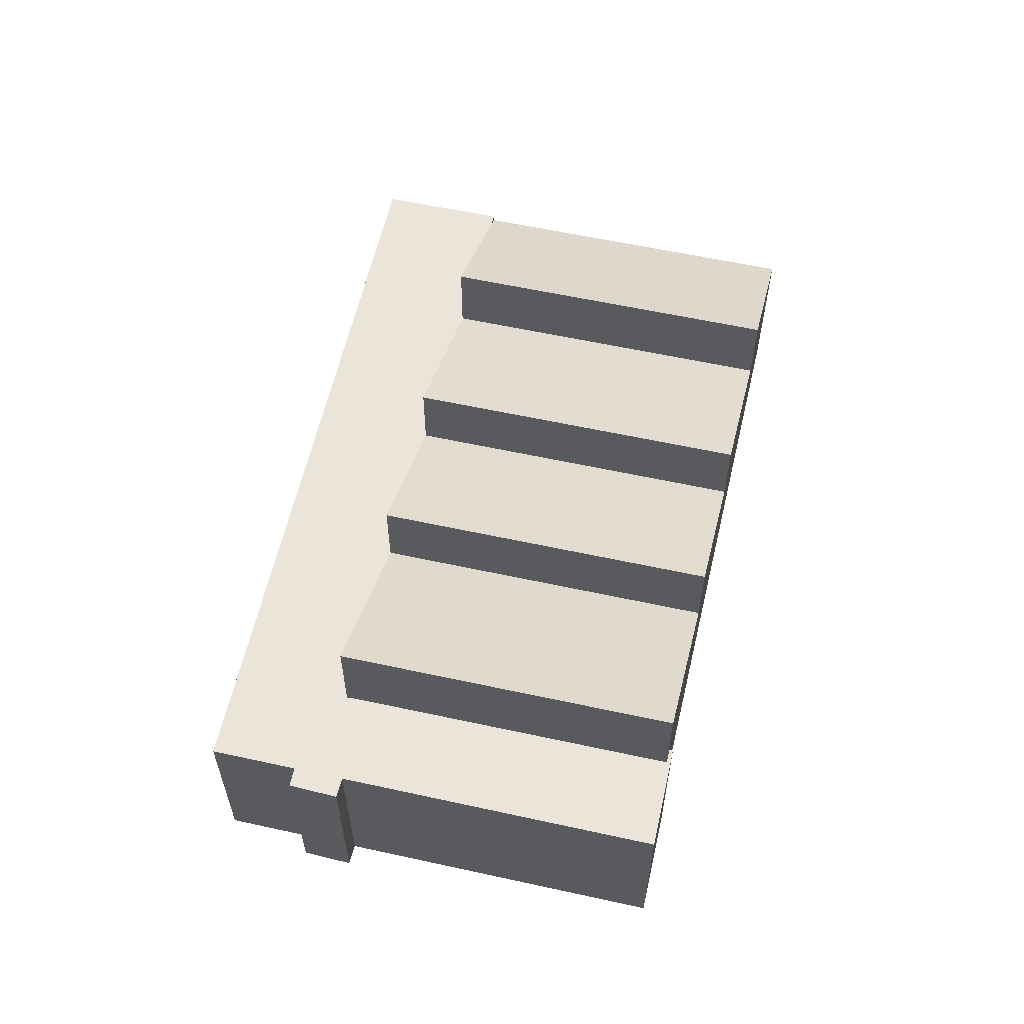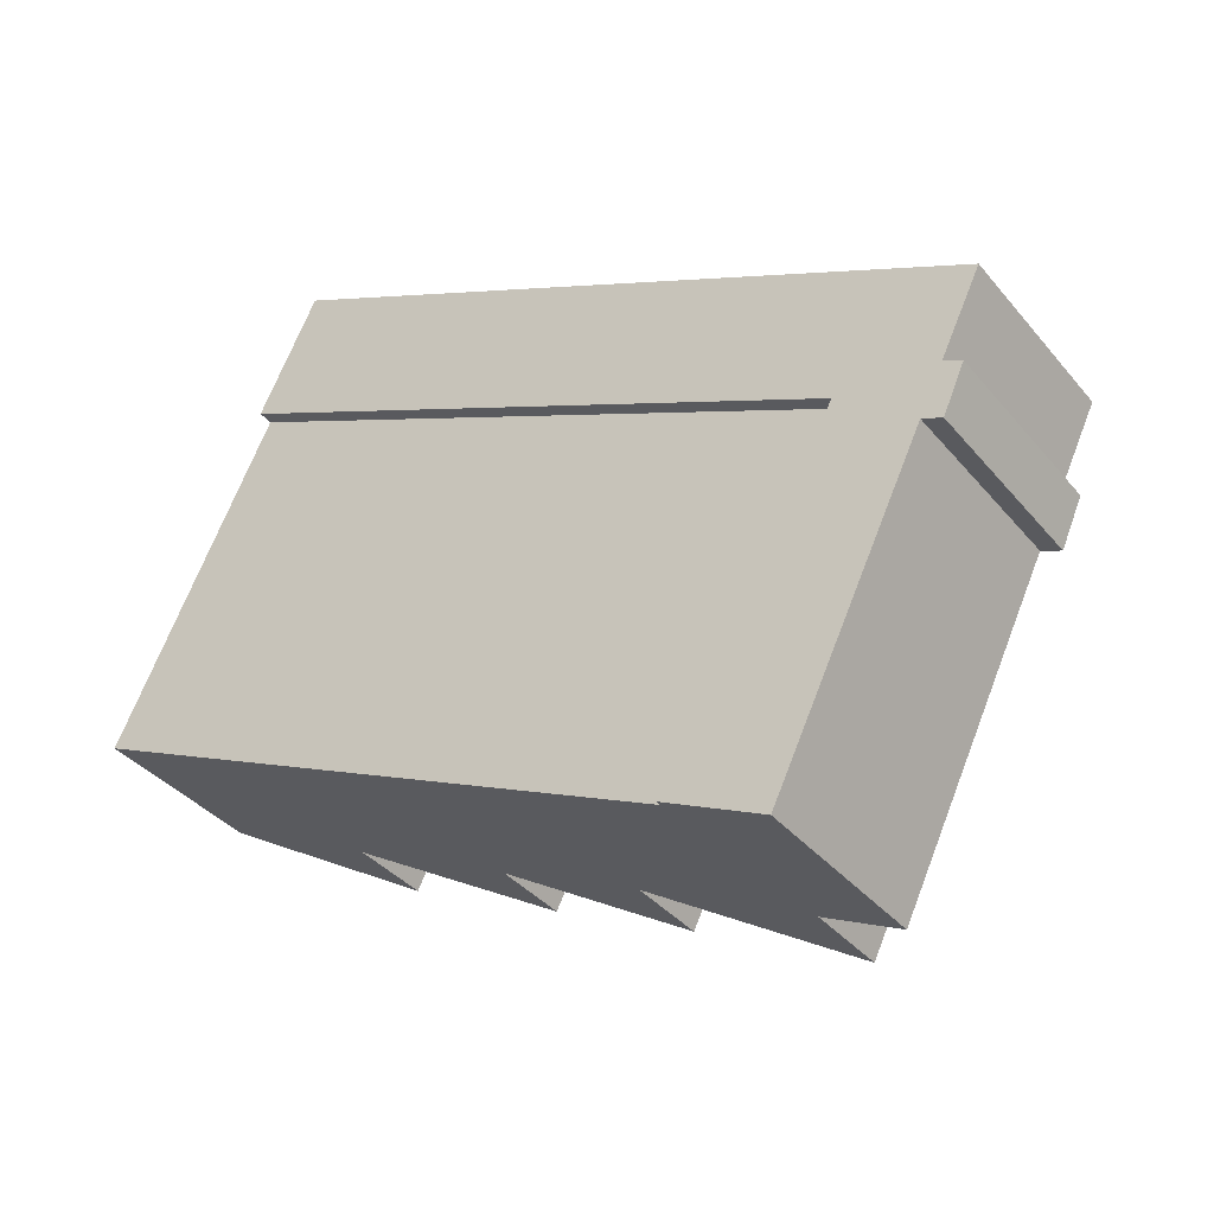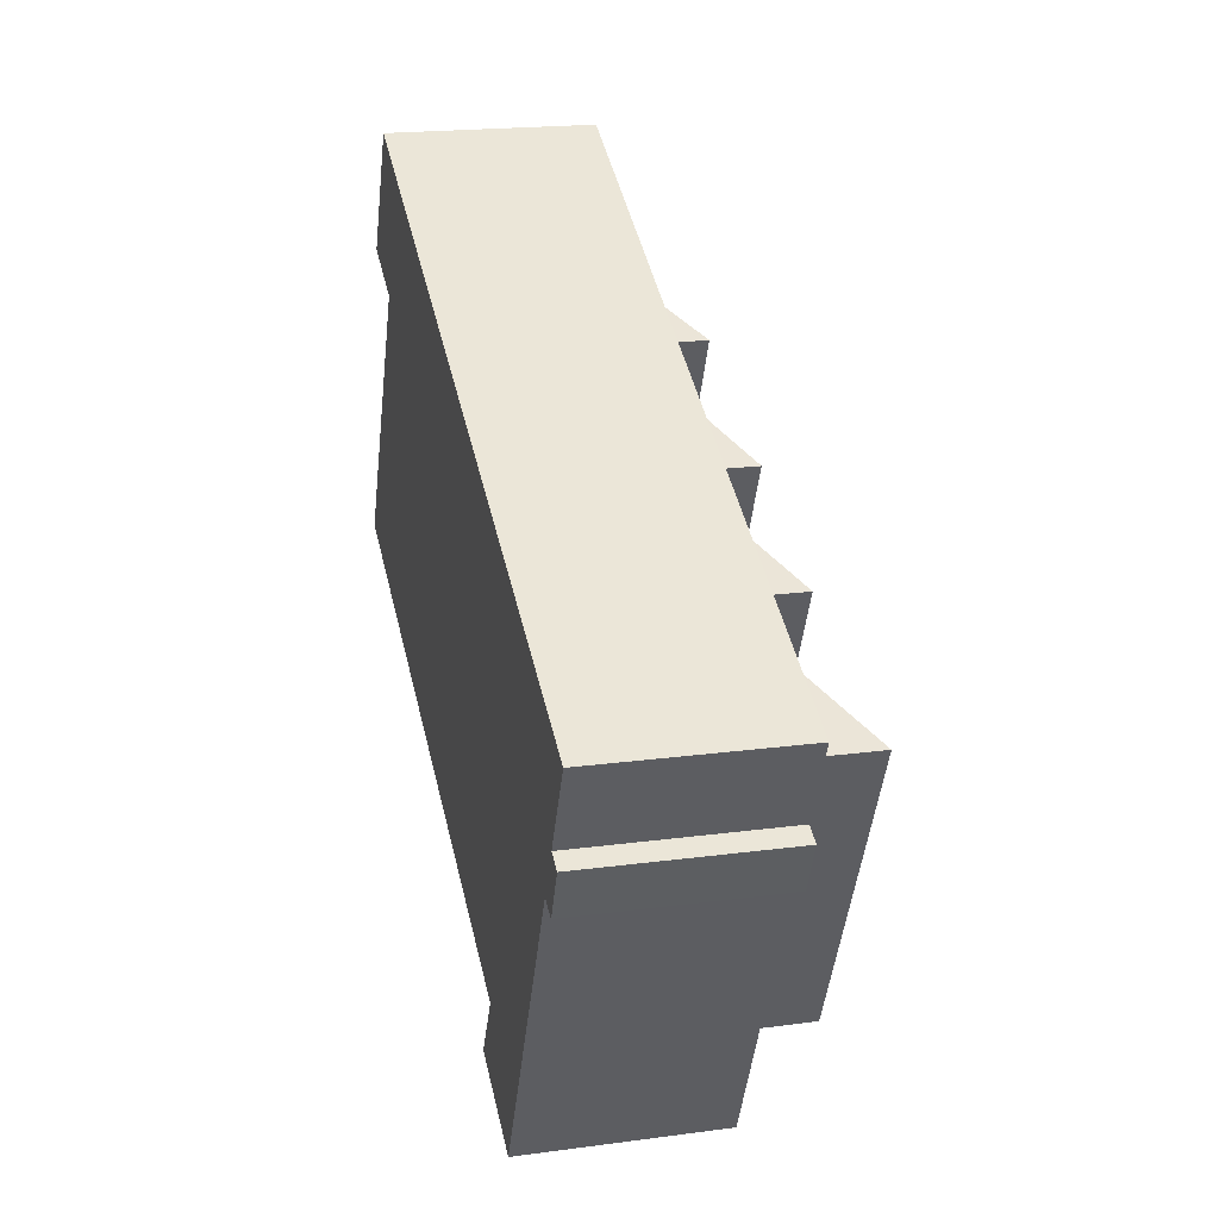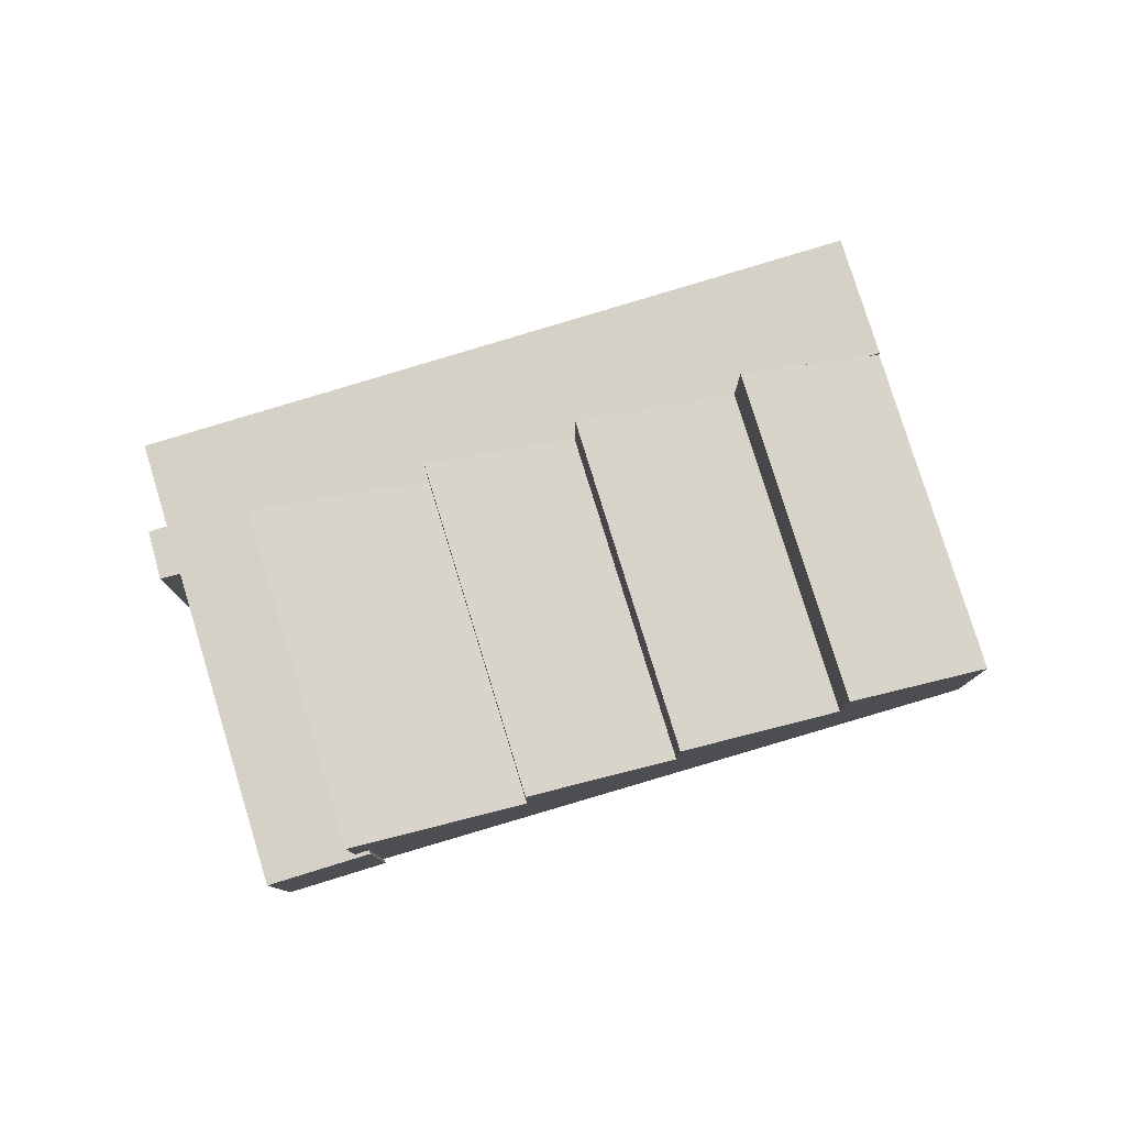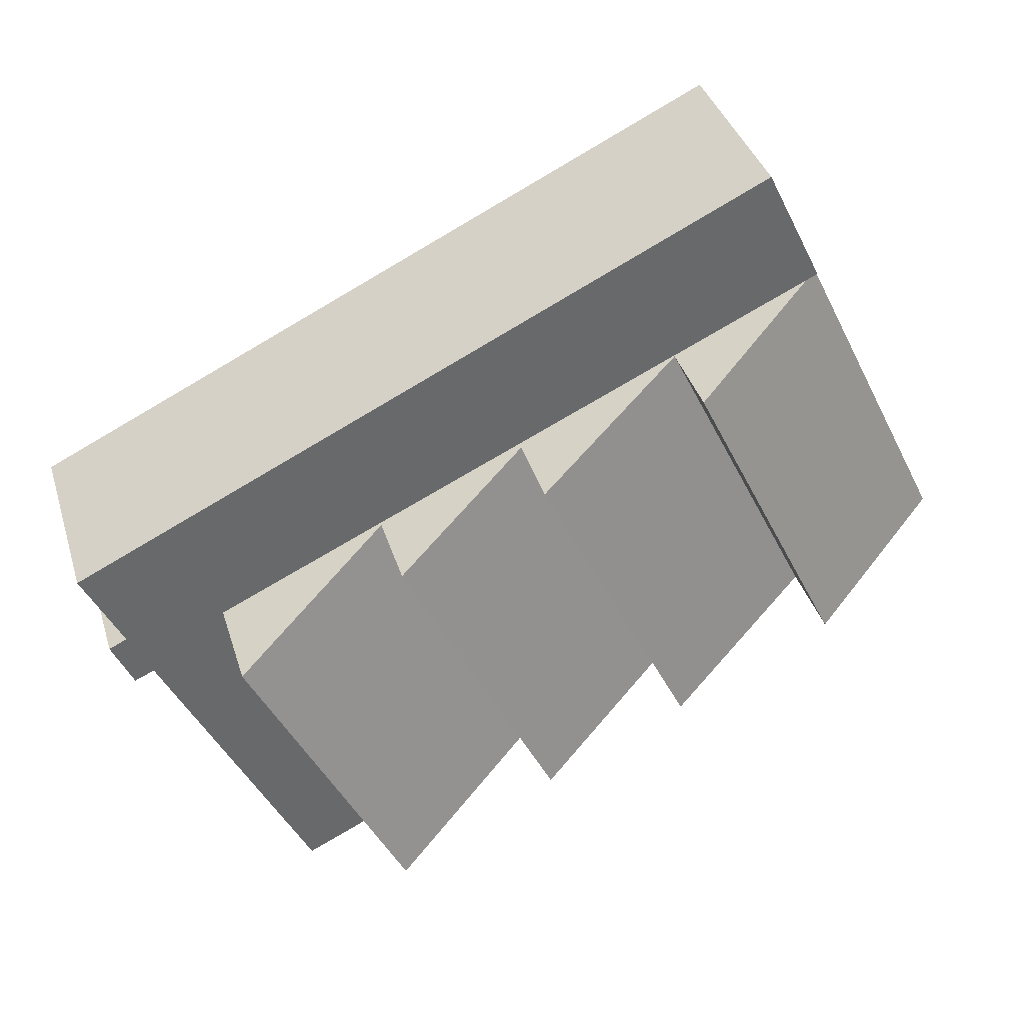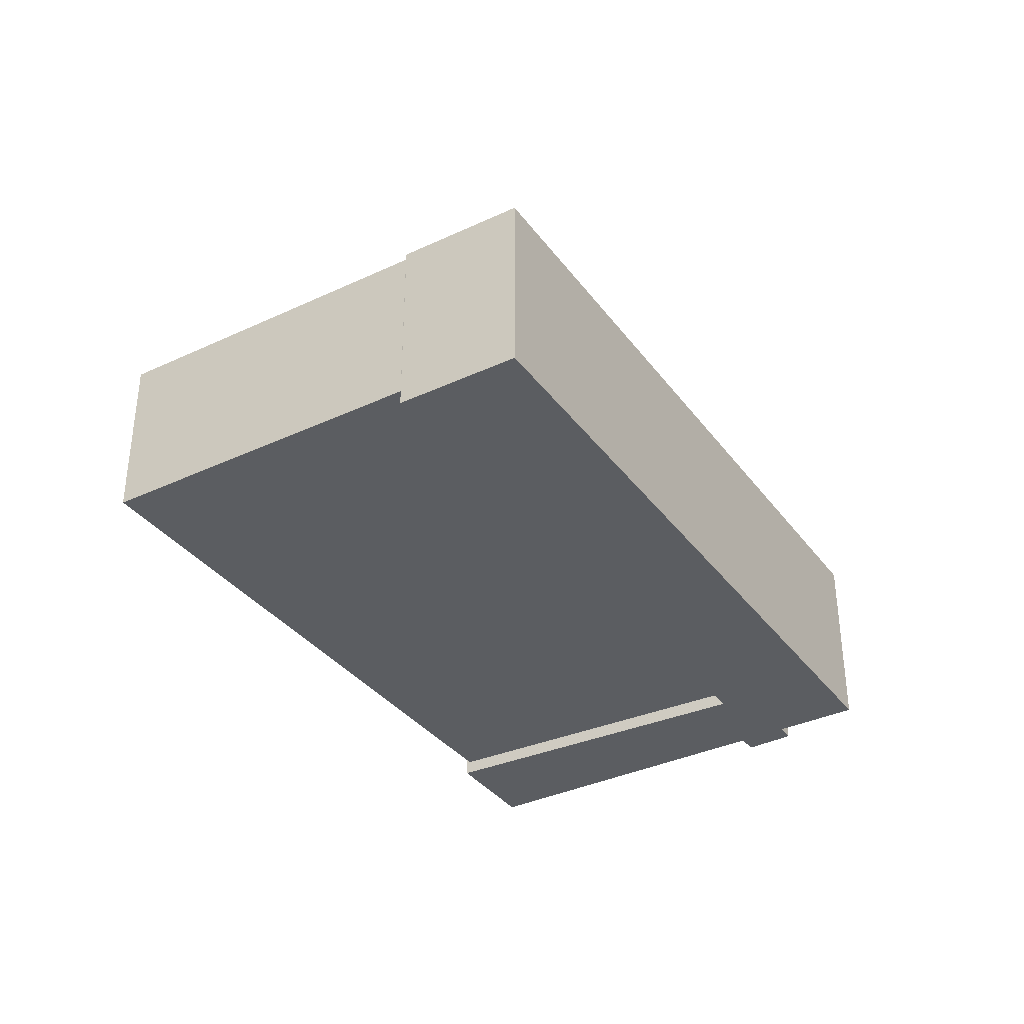
<metadata>
{"format":"obj","ext":"obj","renderer":"f3d","projection":"perspective","resolution":1024,"background":"white","views":[{"elev":59.6,"azim":128.5,"up":"+Y"},{"elev":-37.1,"azim":34.6,"up":"+Z"},{"elev":19.2,"azim":75.8,"up":"+Z"},{"elev":79.6,"azim":-171.2,"up":"+Y"},{"elev":37.7,"azim":163.6,"up":"+Z"},{"elev":-35.9,"azim":-32.5,"up":"+Y"}]}
</metadata>
<code>
v  3.188 10.95 6.527
v  0 0 0
v  3.188 -3.997e-16 6.527
v  0.0002332 10.95 -0.0003464
v  41.86 7.463e-16 -12.19
v  41.86 10.95 -12.19
v  39.67 1.023e-15 -16.71
v  39.67 10.95 -16.71
v  40.66 1.053e-15 -17.19
v  40.66 10.95 -17.19
v  39.49 1.214e-15 -19.83
v  39.49 10.95 -19.83
v  38.4 10.95 -19.35
v  38.4 1.185e-15 -19.35
v  30.25 2.217e-15 -36.21
v  30.25 10.95 -36.21
v  24.78 10.95 -33.56
v  24.78 2.055e-15 -33.56
v  34.24 10.95 -16.11
v  34.24 9.862e-16 -16.11
v  -0.01349 10.54 0.006118
v  8.138 11.03 -3.829
v  8.138 15.64 -3.829
v  8.138 0.82 -3.829
v  -0.0137 0.82 0.006426
v  17.01 11.31 -8.001
v  17.01 15.75 -8.002
v  17.01 0.82 -8.001
v  25.03 11.14 -11.77
v  25.03 15.8 -11.77
v  25.03 0.82 -11.77
v  34.21 0.82 -16.09
v  34.21 16.5 -16.09
v  -0.4374 15.64 -21.46
v  -0.4375 11.03 -21.46
v  -8.589 10.54 -17.63
v  -0.4377 0.82 -21.46
v  -8.589 0.82 -17.63
v  8.432 0.82 -25.64
v  16.45 0.82 -29.41
v  25.63 0.82 -33.73
v  16.45 11.14 -29.41
v  25.63 16.5 -33.73
v  8.432 11.31 -25.64
v  8.432 15.75 -25.64
v  16.45 15.8 -29.41
g defaultobject
f 1 2 3
f 2 1 4
f 5 1 3
f 1 5 6
f 7 6 5
f 6 7 8
f 9 8 7
f 8 9 10
f 11 10 9
f 10 11 12
f 13 11 14
f 11 13 12
f 15 13 14
f 13 15 16
f 17 15 18
f 15 17 16
f 19 18 20
f 18 19 17
f 4 20 2
f 20 4 19
f 21 22 23
f 22 21 24
f 24 21 25
f 22 26 27
f 26 22 28
f 28 22 24
f 26 29 30
f 29 26 31
f 31 26 28
f 29 32 33
f 32 29 31
f 34 35 36
f 36 37 38
f 37 36 39
f 39 36 40
f 40 36 41
f 41 36 42
f 41 42 43
f 42 36 35
f 35 44 42
f 44 35 45
f 46 42 44
f 35 23 22
f 23 35 34
f 21 38 25
f 38 21 36
f 44 27 26
f 27 44 45
f 42 30 29
f 30 42 46
f 41 33 32
f 33 41 43
f 2 5 3
f 5 2 20
f 5 20 18
f 5 18 7
f 7 18 14
f 7 14 9
f 14 18 15
f 11 9 14
f 31 41 32
f 41 31 28
f 41 28 24
f 41 24 25
f 41 25 38
f 41 38 40
f 40 38 39
f 39 38 37
f 22 45 35
f 45 22 27
f 26 46 44
f 46 26 30
f 29 43 42
f 43 29 33
f 16 17 19
f 1 19 4
f 19 1 6
f 19 6 8
f 19 8 16
f 16 8 13
f 8 12 13
f 12 8 10
f 21 34 36
f 34 21 23

</code>
